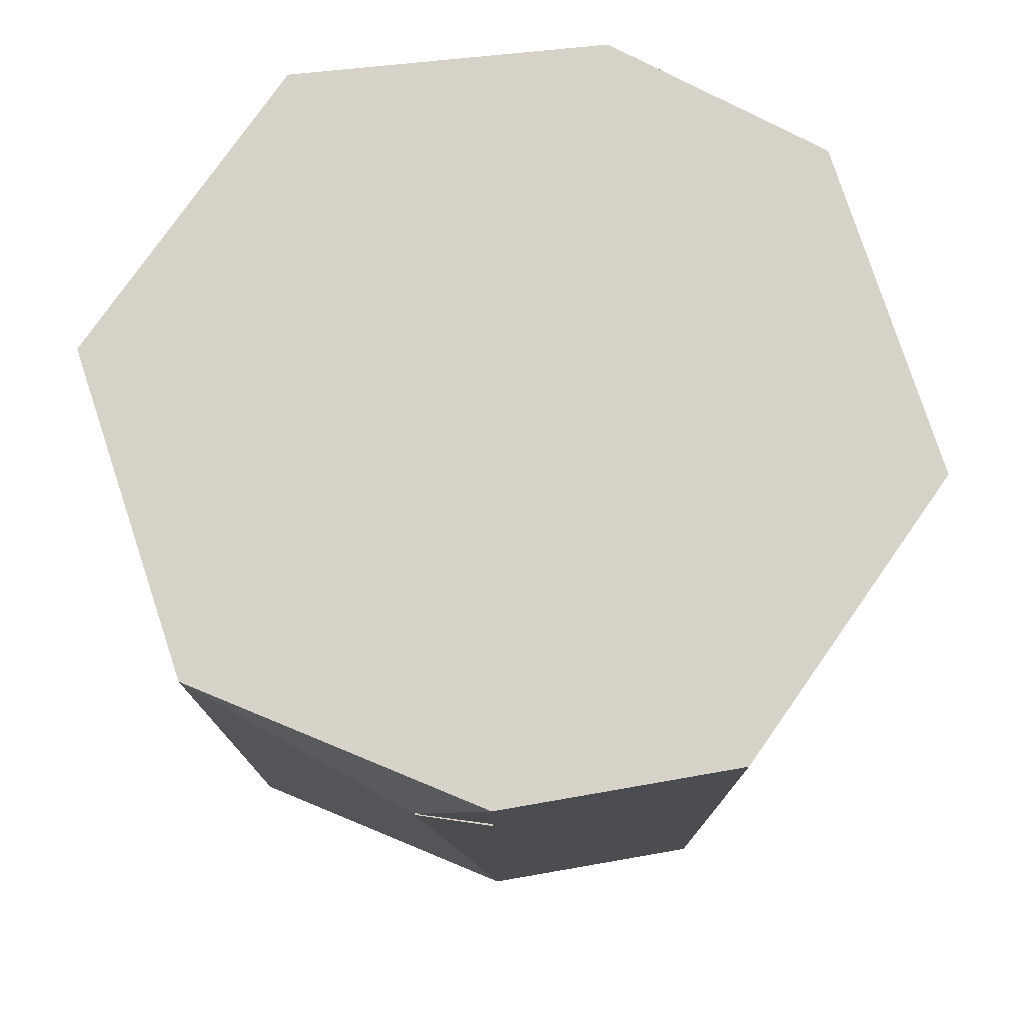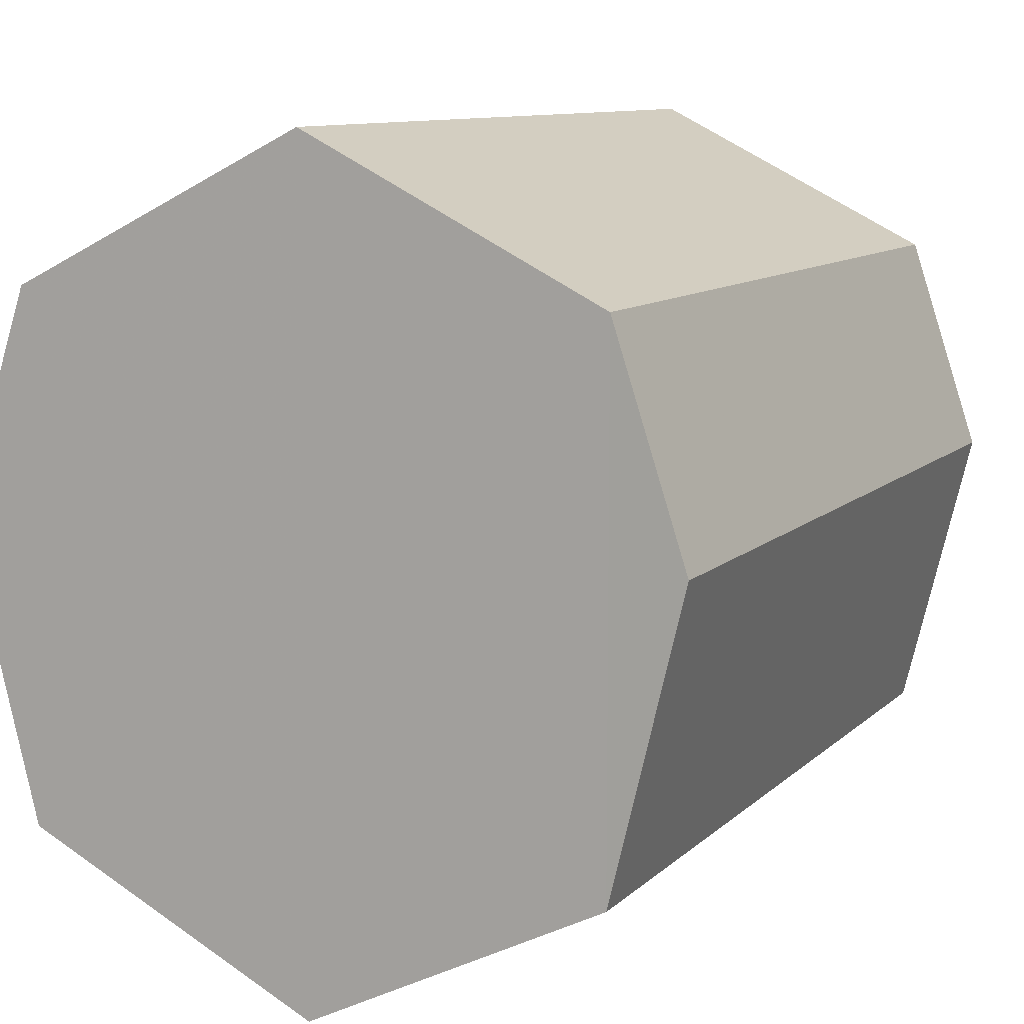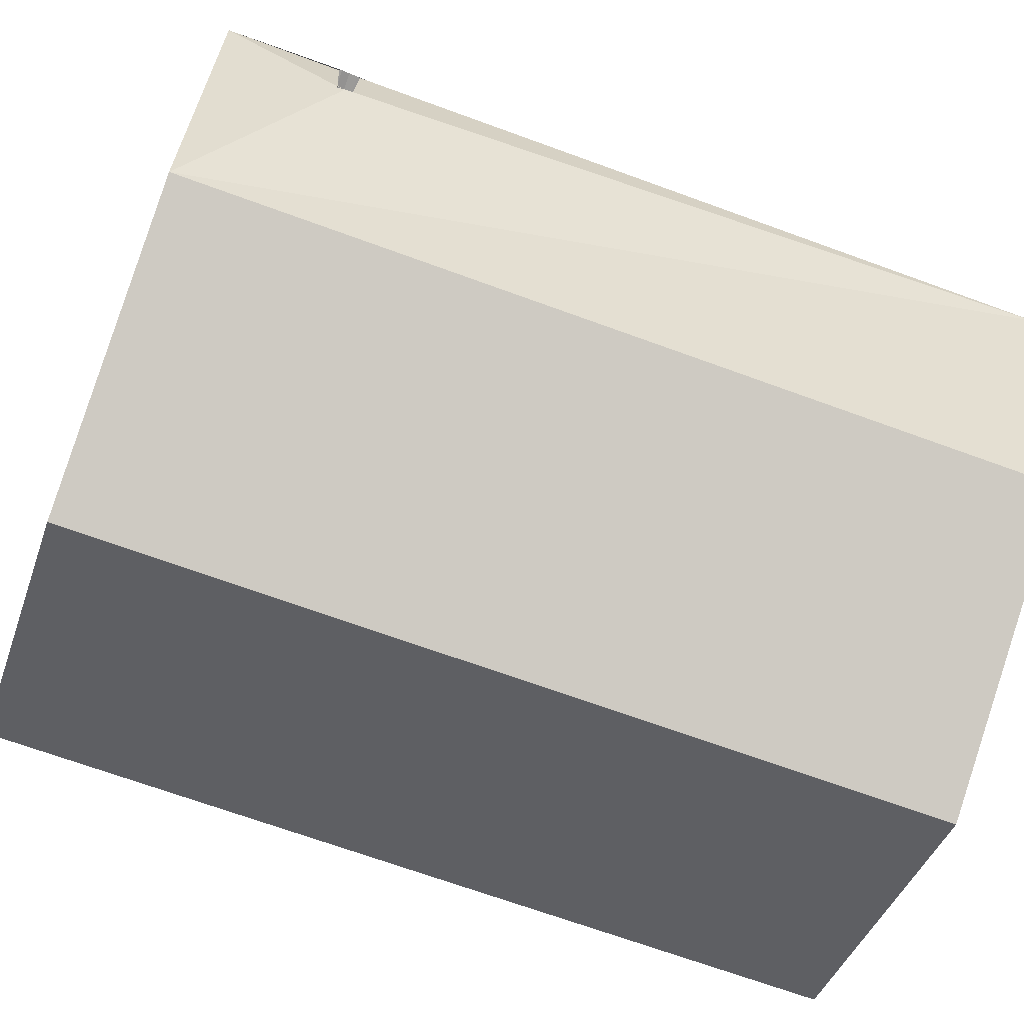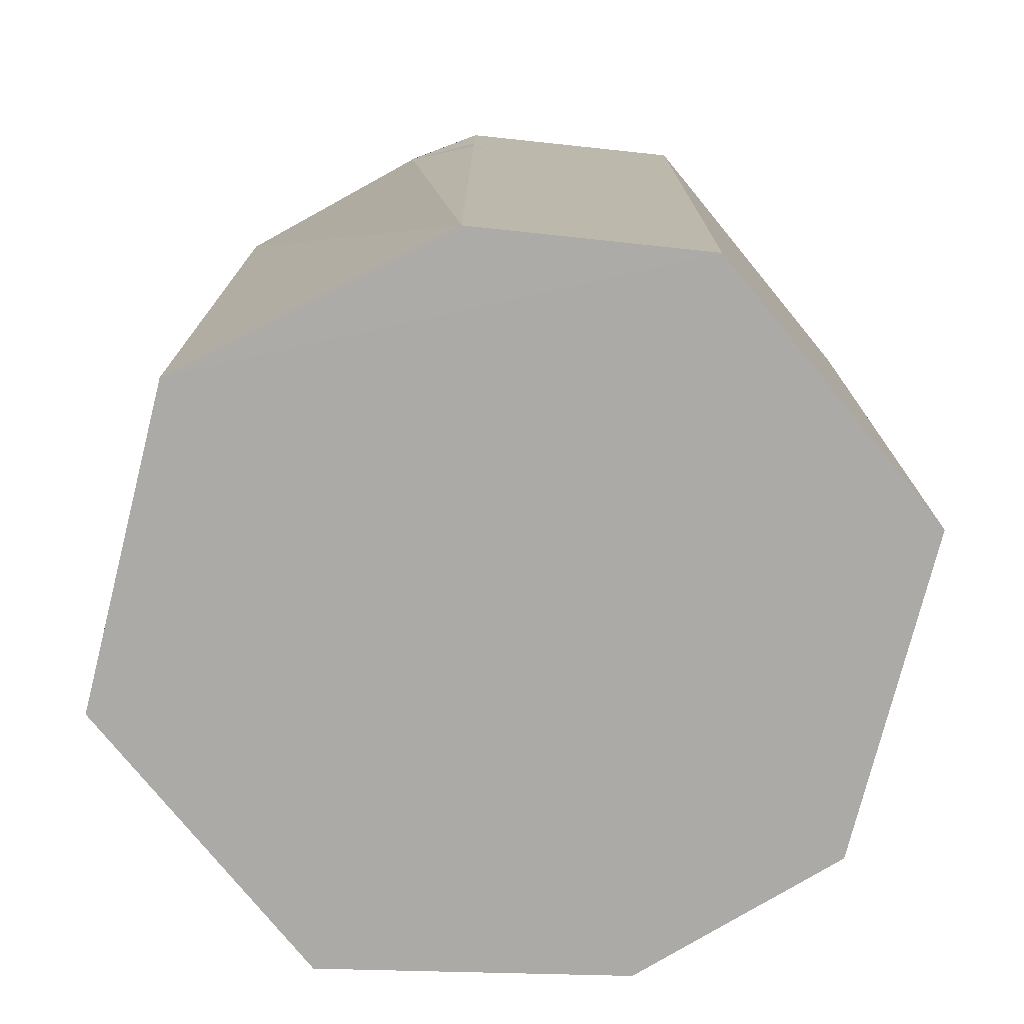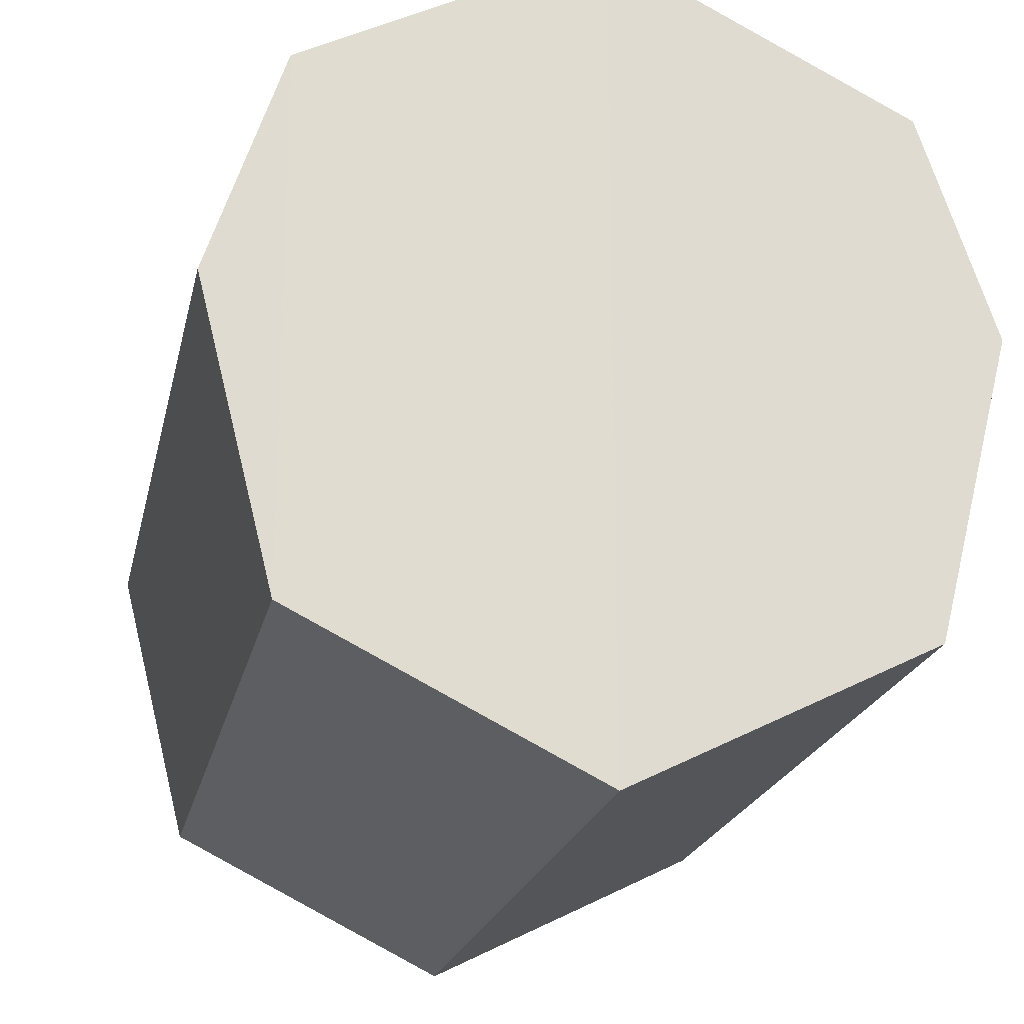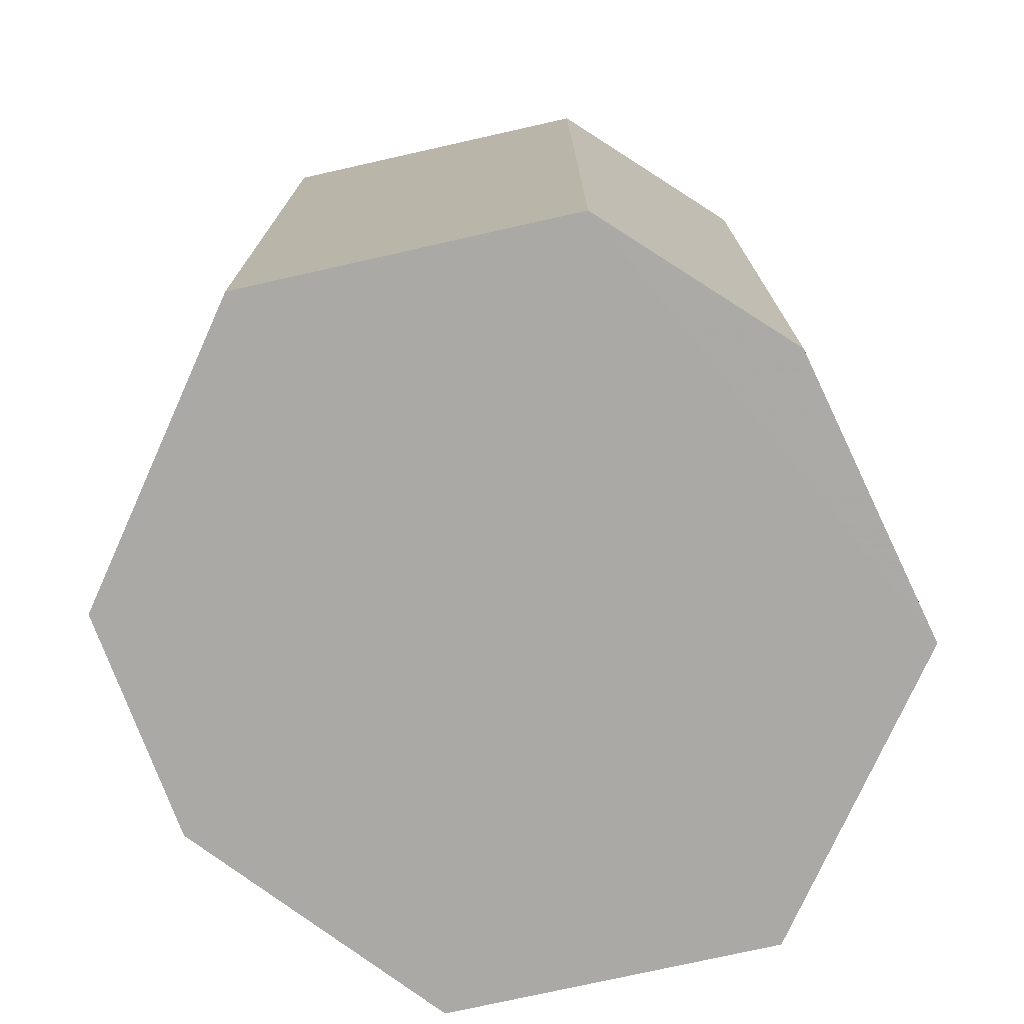
<metadata>
{"format":"obj","ext":"obj","renderer":"f3d","projection":"perspective","resolution":1024,"background":"white","views":[{"elev":77.4,"azim":98.5,"up":"+Z"},{"elev":9.9,"azim":-154.6,"up":"+Y"},{"elev":-68.6,"azim":69.8,"up":"+Y"},{"elev":-76.0,"azim":102.5,"up":"+Z"},{"elev":-20.5,"azim":-11.9,"up":"+Y"},{"elev":-75.6,"azim":-140.8,"up":"+Z"}]}
</metadata>
<code>
o 7900
v 2199 1913 7.317
v 2199 1913 7.317
v 2199 1913 7.317
v 2199 1913 7.2
v 2199 1913 7.317
v 2199 1913 7.2
v 2199 1913 7.2
v 2199 1913 7.317
v 2199 1913 7.2
v 2199 1913 7.317
v 2199 1913 7.2
v 2199 1913 7.317
v 2199 1913 7.2
v 2199 1913 7.317
v 2199 1913 7.317
v 2199 1913 7.2
v 2199 1913 7.2
v 2199 1913 7.2
v 2199 1913 7.2
v 2199 1913 7.317
v 2199 1913 7.317
v 2199 1913 7.2
v 2199 1913 7.317
v 2199 1913 7.2
v 2199 1913 7.3
v 2199 1913 7.317
v 2199 1913 7.301
v 2199 1913 7.317
v 2199 1913 7.317
v 2199 1913 7.3
v 2199 1913 7.317
v 2199 1913 7.2
v 2199 1913 7.2
v 2199 1913 7.2
v 2199 1913 7.299
v 2199 1913 7.2
v 2199 1913 7.2
v 2199 1913 7.2
v 2199 1913 7.317
v 2199 1913 7.317
v 2199 1913 7.3
v 2199 1913 7.301
v 2199 1913 7.3
v 2199 1913 7.299
v 2199 1913 7.3
v 2199 1913 7.299
v 2199 1913 7.299
v 2199 1913 7.301
v 2199 1913 7.3
v 2199 1913 7.299
v 2199 1913 7.299
v 2199 1913 7.299
v 2199 1913 7.299
v 2199 1913 7.2
v 2199 1913 7.299
v 2199 1913 7.299
v 2199 1913 7.3
v 2199 1913 7.299
v 2199 1913 7.301
v 2199 1913 7.299
v 2199 1913 7.3
v 2199 1913 7.299
v 2199 1913 7.299
v 2199 1913 7.3
v 2199 1913 7.301
v 2199 1913 7.301
v 2199 1913 7.301
v 2199 1913 7.301
v 2199 1913 7.317
v 2199 1913 7.3
v 2199 1913 7.301
v 2199 1913 7.301
v 2199 1913 7.317
v 2199 1913 7.301
v 2199 1913 7.299
v 2199 1913 7.301
v 2199 1913 7.301
v 2199 1913 7.301
v 2199 1913 7.317
v 2199 1913 7.317
v 2199 1913 7.2
v 2199 1913 7.2
v 2199 1913 7.2
v 2199 1913 7.317
v 2199 1913 7.3
v 2199 1913 7.2
v 2199 1913 7.299
f 1 2 3
f 4 2 5
f 6 4 7
f 6 8 9
f 10 11 1
f 12 13 10
f 12 14 15
f 14 16 17
f 18 16 19
f 9 20 18
f 21 17 22
f 15 21 23
f 21 24 25
f 26 27 23
f 23 28 29
f 30 31 28
f 32 21 33
f 34 35 32
f 33 36 37
f 7 38 33
f 38 5 39
f 40 41 38
f 40 42 43
f 44 41 45
f 44 46 47
f 48 45 49
f 49 44 50
f 50 38 49
f 51 38 50
f 51 44 52
f 53 54 51
f 52 55 56
f 57 55 58
f 59 58 60
f 59 61 57
f 62 60 63
f 62 57 64
f 64 65 66
f 67 65 68
f 69 70 66
f 71 72 66
f 73 74 72
f 71 75 76
f 76 27 67
f 45 27 77
f 27 78 77
f 20 79 80
f 11 80 79
f 20 81 82
f 11 82 81
f 83 28 80
f 84 80 28
f 83 81 36
f 84 36 81
f 85 86 87

</code>
